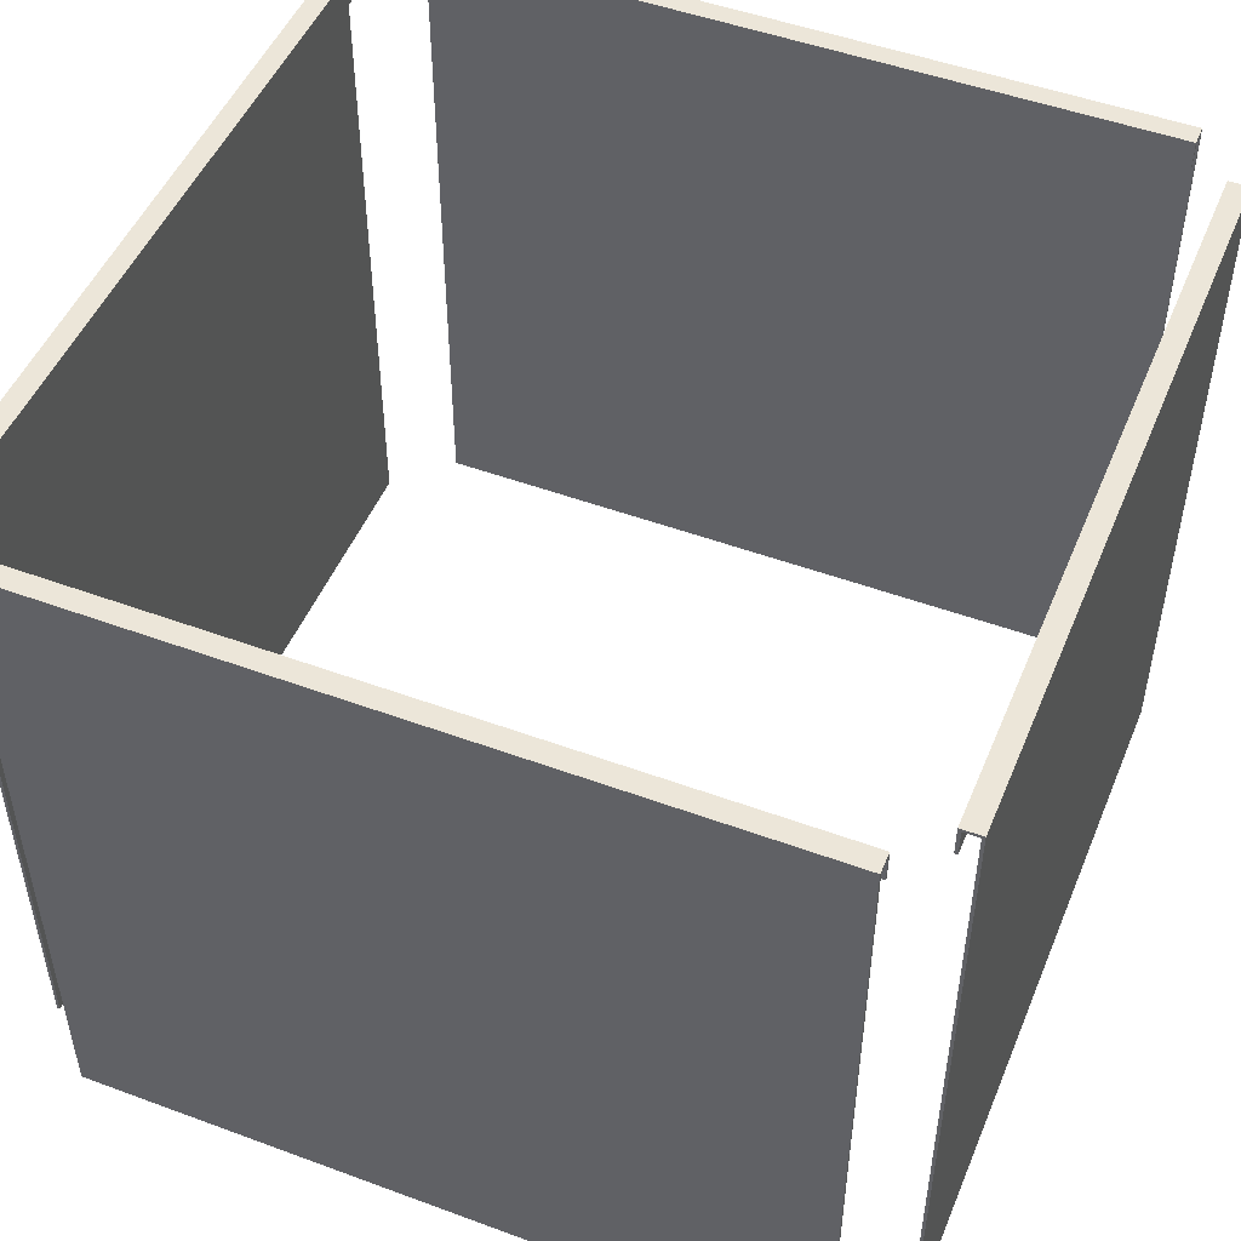
<metadata>
{"format":"obj","ext":"obj","renderer":"f3d","projection":"perspective","resolution":1024,"background":"white","views":[{"elev":49.5,"azim":112.2,"up":"+Y"}]}
</metadata>
<code>
v 0.2426 -0.3525 -0.2852
v 0.2899 -0.3525 -0.2899
v 0.2426 -0.3525 -0.2899
v 0.2852 -0.3525 -0.2852
v 0.2426 0.1543 -0.2899
v 0.2426 0.1543 -0.2852
v 0.2899 -0.3525 -0.2426
v 0.2899 0.1543 -0.2899
v 0.2852 0.1543 -0.2852
v 0.2852 -0.3525 -0.2426
v 0.2899 0.1543 -0.2426
v 0.2852 0.1543 -0.2426
v 0.2899 -0.3525 -0.2642
v 0.2899 0.1543 -0.2683
v 0.2899 0.1543 -0.2642
v 0.2899 -0.3525 -0.2683
v 0.3048 0.1543 -0.2683
v 0.3048 0.1543 -0.2642
v 0.3048 -0.3525 -0.2683
v 0.3048 -0.3525 -0.2642
v 0.2642 -0.3525 -0.2899
v 0.2683 -0.3525 -0.3048
v 0.2642 -0.3525 -0.3048
v 0.2683 -0.3525 -0.2899
v 0.2642 0.1543 -0.3048
v 0.2683 0.1543 -0.2899
v 0.2683 0.1543 -0.3048
v 0.2642 0.1543 -0.2899
v -0.2632 0.1522 -0.292
v 0.2632 0.15 -0.292
v 0.2632 0.1522 -0.292
v 0.2632 0.1329 -0.292
v 0.2632 0.15 -0.2899
v -0.2632 0.1522 -0.2942
v -0.2632 0.1329 -0.292
v 0.2632 0.1543 -0.2899
v 0.2632 0.1522 -0.2942
v -0.2632 0.1543 -0.2942
v -0.2632 0.15 -0.292
v 0.2632 0.1329 -0.2899
v 0.2632 0.1543 -0.2942
v -0.2632 0.1329 -0.2899
v -0.2632 0.1522 -0.3005
v -0.2632 0.1543 -0.3005
v -0.2632 0.1543 -0.2899
v -0.2632 0.15 -0.2899
v 0.2632 0.1522 -0.3005
v -0.2632 0.1522 -0.3026
v -0.2632 0.1543 -0.3048
v 0.2632 0.1543 -0.3005
v 0.2632 0.1522 -0.3026
v -0.2632 -0.3525 -0.3026
v -0.2632 0.15 -0.3048
v 0.2632 0.1543 -0.3048
v 0.2632 0.15 -0.3026
v -0.2632 0.15 -0.3026
v 0.2632 0.15 -0.3048
v 0.2632 -0.3525 -0.3026
v -0.2632 -0.3525 -0.3048
v 0.2632 -0.3525 -0.3048
v -0.2852 -0.3525 -0.2426
v -0.2899 -0.3525 -0.2899
v -0.2899 -0.3525 -0.2426
v -0.2852 -0.3525 -0.2852
v -0.2899 0.1543 -0.2426
v -0.2852 0.1543 -0.2426
v -0.2426 -0.3525 -0.2899
v -0.2899 0.1543 -0.2899
v -0.2852 0.1543 -0.2852
v -0.2426 -0.3525 -0.2852
v -0.2426 0.1543 -0.2899
v -0.2426 0.1543 -0.2852
v -0.2642 -0.3525 -0.2899
v -0.2683 0.1543 -0.2899
v -0.2642 0.1543 -0.2899
v -0.2683 -0.3525 -0.2899
v -0.2683 0.1543 -0.3048
v -0.2642 0.1543 -0.3048
v -0.2683 -0.3525 -0.3048
v -0.2642 -0.3525 -0.3048
v -0.2899 -0.3525 -0.2642
v -0.3048 -0.3525 -0.2683
v -0.3048 -0.3525 -0.2642
v -0.2899 -0.3525 -0.2683
v -0.3048 0.1543 -0.2642
v -0.2899 0.1543 -0.2683
v -0.3048 0.1543 -0.2683
v -0.2899 0.1543 -0.2642
v -0.292 0.1522 0.2632
v -0.292 0.15 -0.2632
v -0.292 0.1522 -0.2632
v -0.292 0.1329 -0.2632
v -0.2899 0.15 -0.2632
v -0.2942 0.1522 0.2632
v -0.292 0.1329 0.2632
v -0.2899 0.1543 -0.2632
v -0.2942 0.1522 -0.2632
v -0.2942 0.1543 0.2632
v -0.292 0.15 0.2632
v -0.2899 0.1329 -0.2632
v -0.2942 0.1543 -0.2632
v -0.2899 0.1329 0.2632
v -0.3005 0.1522 0.2632
v -0.3005 0.1543 0.2632
v -0.2899 0.1543 0.2632
v -0.2899 0.15 0.2632
v -0.3005 0.1522 -0.2632
v -0.3026 0.1522 0.2632
v -0.3048 0.1543 0.2632
v -0.3005 0.1543 -0.2632
v -0.3026 0.1522 -0.2632
v -0.3026 -0.3525 0.2632
v -0.3048 0.15 0.2632
v -0.3048 0.1543 -0.2632
v -0.3026 0.15 -0.2632
v -0.3026 0.15 0.2632
v -0.3048 0.15 -0.2632
v -0.3026 -0.3525 -0.2632
v -0.3048 -0.3525 0.2632
v -0.3048 -0.3525 -0.2632
v -0.2426 -0.3525 0.2852
v -0.2899 -0.3525 0.2899
v -0.2426 -0.3525 0.2899
v -0.2852 -0.3525 0.2852
v -0.2426 0.1543 0.2899
v -0.2426 0.1543 0.2852
v -0.2899 -0.3525 0.2426
v -0.2899 0.1543 0.2899
v -0.2852 0.1543 0.2852
v -0.2852 -0.3525 0.2426
v -0.2899 0.1543 0.2426
v -0.2852 0.1543 0.2426
v -0.2899 -0.3525 0.2642
v -0.2899 0.1543 0.2683
v -0.2899 0.1543 0.2642
v -0.2899 -0.3525 0.2683
v -0.3048 0.1543 0.2683
v -0.3048 0.1543 0.2642
v -0.3048 -0.3525 0.2683
v -0.3048 -0.3525 0.2642
v -0.2642 -0.3525 0.2899
v -0.2683 -0.3525 0.3048
v -0.2642 -0.3525 0.3048
v -0.2683 -0.3525 0.2899
v -0.2642 0.1543 0.3048
v -0.2683 0.1543 0.2899
v -0.2683 0.1543 0.3048
v -0.2642 0.1543 0.2899
v 0.2632 0.1522 0.292
v -0.2632 0.15 0.292
v -0.2632 0.1522 0.292
v -0.2632 0.1329 0.292
v -0.2632 0.15 0.2899
v 0.2632 0.1522 0.2942
v 0.2632 0.1329 0.292
v -0.2632 0.1543 0.2899
v -0.2632 0.1522 0.2942
v 0.2632 0.1543 0.2942
v 0.2632 0.15 0.292
v -0.2632 0.1329 0.2899
v -0.2632 0.1543 0.2942
v 0.2632 0.1329 0.2899
v 0.2632 0.1522 0.3005
v 0.2632 0.1543 0.3005
v 0.2632 0.1543 0.2899
v 0.2632 0.15 0.2899
v -0.2632 0.1522 0.3005
v 0.2632 0.1522 0.3026
v 0.2632 0.1543 0.3048
v -0.2632 0.1543 0.3005
v -0.2632 0.1522 0.3026
v 0.2632 -0.3525 0.3026
v 0.2632 0.15 0.3048
v -0.2632 0.1543 0.3048
v -0.2632 0.15 0.3026
v 0.2632 0.15 0.3026
v -0.2632 0.15 0.3048
v -0.2632 -0.3525 0.3026
v 0.2632 -0.3525 0.3048
v -0.2632 -0.3525 0.3048
v 0.2852 -0.3525 0.2426
v 0.2899 -0.3525 0.2899
v 0.2899 -0.3525 0.2426
v 0.2852 -0.3525 0.2852
v 0.2899 0.1543 0.2426
v 0.2852 0.1543 0.2426
v 0.2426 -0.3525 0.2899
v 0.2899 0.1543 0.2899
v 0.2852 0.1543 0.2852
v 0.2426 -0.3525 0.2852
v 0.2426 0.1543 0.2899
v 0.2426 0.1543 0.2852
v 0.2642 -0.3525 0.2899
v 0.2683 0.1543 0.2899
v 0.2642 0.1543 0.2899
v 0.2683 -0.3525 0.2899
v 0.2683 0.1543 0.3048
v 0.2642 0.1543 0.3048
v 0.2683 -0.3525 0.3048
v 0.2642 -0.3525 0.3048
v 0.2899 -0.3525 0.2642
v 0.3048 -0.3525 0.2683
v 0.3048 -0.3525 0.2642
v 0.2899 -0.3525 0.2683
v 0.3048 0.1543 0.2642
v 0.2899 0.1543 0.2683
v 0.3048 0.1543 0.2683
v 0.2899 0.1543 0.2642
v 0.292 0.1522 -0.2632
v 0.292 0.15 0.2632
v 0.292 0.1522 0.2632
v 0.292 0.1329 0.2632
v 0.2899 0.15 0.2632
v 0.2942 0.1522 -0.2632
v 0.292 0.1329 -0.2632
v 0.2899 0.1543 0.2632
v 0.2942 0.1522 0.2632
v 0.2942 0.1543 -0.2632
v 0.292 0.15 -0.2632
v 0.2899 0.1329 0.2632
v 0.2942 0.1543 0.2632
v 0.2899 0.1329 -0.2632
v 0.3005 0.1522 -0.2632
v 0.3005 0.1543 -0.2632
v 0.2899 0.1543 -0.2632
v 0.2899 0.15 -0.2632
v 0.3005 0.1522 0.2632
v 0.3026 0.1522 -0.2632
v 0.3048 0.1543 -0.2632
v 0.3005 0.1543 0.2632
v 0.3026 0.1522 0.2632
v 0.3026 -0.3525 -0.2632
v 0.3048 0.15 -0.2632
v 0.3048 0.1543 0.2632
v 0.3026 0.15 0.2632
v 0.3026 0.15 -0.2632
v 0.3048 0.15 0.2632
v 0.3026 -0.3525 0.2632
v 0.3048 -0.3525 -0.2632
v 0.3048 -0.3525 0.2632
g mesh1_mesh1-geometry
f 1 2 3
f 2 1 4
f 3 2 1
f 4 1 2
f 2 5 3
f 3 5 2
f 5 1 3
f 3 1 5
f 6 4 1
f 1 4 6
f 2 4 7
f 7 4 2
f 5 2 8
f 8 2 5
f 1 5 6
f 6 5 1
f 4 6 9
f 9 6 4
f 7 4 10
f 10 4 7
f 11 2 7
f 7 2 11
f 2 11 8
f 8 11 2
f 8 9 5
f 5 9 8
f 5 9 6
f 6 9 5
f 9 10 4
f 4 10 9
f 12 7 10
f 10 7 12
f 7 12 11
f 11 12 7
f 9 8 11
f 11 8 9
f 10 9 12
f 12 9 10
f 9 11 12
f 12 11 9
g mesh2_mesh2-geometry
l 10 7
l 4 10
l 10 12
l 7 2
l 7 11
l 1 4
l 9 4
l 12 11
l 9 12
l 2 3
l 8 2
l 11 8
l 3 1
l 1 6
l 6 9
l 5 3
l 8 5
l 5 6
g mesh3_mesh3-geometry
f 13 14 15
f 14 13 16
f 15 14 13
f 16 13 14
f 17 15 14
f 14 15 17
f 18 13 15
f 15 13 18
f 13 19 16
f 16 19 13
f 19 14 16
f 16 14 19
f 15 17 18
f 18 17 15
f 14 19 17
f 17 19 14
f 13 18 20
f 20 18 13
f 19 13 20
f 20 13 19
f 17 20 18
f 18 20 17
f 20 17 19
f 19 17 20
g mesh4_mesh4-geometry
l 14 15
l 16 14
l 17 14
l 15 13
l 18 15
l 13 16
l 19 16
l 19 17
l 17 18
l 13 20
l 18 20
l 20 19
g mesh5_mesh5-geometry
f 21 22 23
f 22 21 24
f 23 22 21
f 24 21 22
f 22 25 23
f 23 25 22
f 25 21 23
f 23 21 25
f 21 26 24
f 24 26 21
f 24 27 22
f 22 27 24
f 25 22 27
f 27 22 25
f 21 25 28
f 28 25 21
f 26 21 28
f 28 21 26
f 27 24 26
f 26 24 27
f 26 25 27
f 27 25 26
f 25 26 28
f 28 26 25
g mesh6_mesh6-geometry
l 21 24
l 23 21
l 21 28
l 24 22
l 24 26
l 22 23
l 25 23
l 28 26
l 25 28
l 22 27
l 26 27
l 27 25
g mesh7_mesh7-geometry
f 29 30 31
f 30 29 32
f 31 30 29
f 32 29 30
f 33 31 30
f 30 31 33
f 31 34 29
f 29 34 31
f 32 29 35
f 35 29 32
f 32 33 30
f 30 33 32
f 36 31 33
f 33 31 36
f 37 34 31
f 31 34 37
f 34 38 29
f 29 38 34
f 35 29 39
f 39 29 35
f 35 40 32
f 32 40 35
f 33 32 40
f 40 32 33
f 31 36 41
f 41 36 31
f 33 42 36
f 36 42 33
f 37 43 34
f 34 43 37
f 37 31 41
f 41 31 37
f 34 44 38
f 38 44 34
f 45 29 38
f 38 29 45
f 29 46 39
f 39 46 29
f 46 35 39
f 39 35 46
f 40 35 42
f 42 35 40
f 42 33 40
f 40 33 42
f 38 41 36
f 36 41 38
f 36 42 45
f 45 42 36
f 47 43 37
f 37 43 47
f 44 34 43
f 43 34 44
f 41 47 37
f 37 47 41
f 44 41 38
f 38 41 44
f 29 45 46
f 46 45 29
f 38 36 45
f 45 36 38
f 35 46 42
f 42 46 35
f 45 42 46
f 46 42 45
f 47 48 43
f 43 48 47
f 43 49 44
f 44 49 43
f 47 41 50
f 50 41 47
f 44 50 41
f 41 50 44
f 48 47 51
f 51 47 48
f 49 43 48
f 48 43 49
f 49 50 44
f 44 50 49
f 47 50 51
f 51 50 47
f 51 52 48
f 48 52 51
f 49 48 53
f 53 48 49
f 50 49 54
f 54 49 50
f 54 51 50
f 50 51 54
f 55 52 51
f 51 52 55
f 48 52 56
f 56 52 48
f 53 48 56
f 56 48 53
f 53 57 49
f 49 57 54
f 51 54 57
f 57 54 51
f 52 55 58
f 58 55 52
f 51 57 55
f 55 57 51
f 52 53 56
f 56 53 52
f 59 57 53
f 57 58 55
f 55 58 57
f 60 52 58
f 58 52 60
f 53 52 59
f 59 52 53
f 57 59 60
f 58 57 60
f 60 57 58
f 52 60 59
f 59 60 52
g mesh7_mesh7-geometry
f 49 57 53
f 54 57 49
f 53 57 59
f 60 59 57
g mesh8_mesh8-geometry
l 31 29
l 37 31
l 30 31
l 29 39
l 29 34
l 41 37
l 37 47
l 32 30
l 33 30
l 46 39
l 39 35
l 34 38
l 50 47
l 47 51
l 35 32
l 32 40
l 40 33
l 33 36
l 45 46
l 46 42
l 42 35
l 38 45
l 38 44
l 54 50
l 51 48
l 51 55
l 42 40
l 45 36
l 43 44
l 44 49
l 49 54
l 54 57
l 56 48
l 57 55
l 55 58
l 53 49
l 52 56
l 56 53
l 58 52
l 58 60
l 52 59
g mesh1_mesh1-geometry
f 61 62 63
f 62 61 64
f 63 62 61
f 64 61 62
f 62 65 63
f 63 65 62
f 65 61 63
f 63 61 65
f 66 64 61
f 61 64 66
f 62 64 67
f 67 64 62
f 65 62 68
f 68 62 65
f 61 65 66
f 66 65 61
f 64 66 69
f 69 66 64
f 67 64 70
f 70 64 67
f 71 62 67
f 67 62 71
f 62 71 68
f 68 71 62
f 68 69 65
f 65 69 68
f 65 69 66
f 66 69 65
f 69 70 64
f 64 70 69
f 72 67 70
f 70 67 72
f 67 72 71
f 71 72 67
f 69 68 71
f 71 68 69
f 70 69 72
f 72 69 70
f 69 71 72
f 72 71 69
g mesh2_mesh2-geometry
l 70 67
l 64 70
l 70 72
l 67 62
l 67 71
l 61 64
l 69 64
l 72 71
l 69 72
l 62 63
l 68 62
l 71 68
l 63 61
l 61 66
l 66 69
l 65 63
l 68 65
l 65 66
g mesh3_mesh3-geometry
f 73 74 75
f 74 73 76
f 75 74 73
f 76 73 74
f 77 75 74
f 74 75 77
f 78 73 75
f 75 73 78
f 73 79 76
f 76 79 73
f 79 74 76
f 76 74 79
f 75 77 78
f 78 77 75
f 74 79 77
f 77 79 74
f 73 78 80
f 80 78 73
f 79 73 80
f 80 73 79
f 77 80 78
f 78 80 77
f 80 77 79
f 79 77 80
g mesh4_mesh4-geometry
l 74 75
l 76 74
l 77 74
l 75 73
l 78 75
l 73 76
l 79 76
l 79 77
l 77 78
l 73 80
l 78 80
l 80 79
g mesh5_mesh5-geometry
f 81 82 83
f 82 81 84
f 83 82 81
f 84 81 82
f 82 85 83
f 83 85 82
f 85 81 83
f 83 81 85
f 81 86 84
f 84 86 81
f 84 87 82
f 82 87 84
f 85 82 87
f 87 82 85
f 81 85 88
f 88 85 81
f 86 81 88
f 88 81 86
f 87 84 86
f 86 84 87
f 86 85 87
f 87 85 86
f 85 86 88
f 88 86 85
g mesh6_mesh6-geometry
l 81 84
l 83 81
l 81 88
l 84 82
l 84 86
l 82 83
l 85 83
l 88 86
l 85 88
l 82 87
l 86 87
l 87 85
g mesh7_mesh7-geometry
f 89 90 91
f 90 89 92
f 91 90 89
f 92 89 90
f 93 91 90
f 90 91 93
f 91 94 89
f 89 94 91
f 92 89 95
f 95 89 92
f 92 93 90
f 90 93 92
f 96 91 93
f 93 91 96
f 97 94 91
f 91 94 97
f 94 98 89
f 89 98 94
f 95 89 99
f 99 89 95
f 95 100 92
f 92 100 95
f 93 92 100
f 100 92 93
f 91 96 101
f 101 96 91
f 93 102 96
f 96 102 93
f 97 103 94
f 94 103 97
f 97 91 101
f 101 91 97
f 94 104 98
f 98 104 94
f 105 89 98
f 98 89 105
f 89 106 99
f 99 106 89
f 106 95 99
f 99 95 106
f 100 95 102
f 102 95 100
f 102 93 100
f 100 93 102
f 98 101 96
f 96 101 98
f 96 102 105
f 105 102 96
f 107 103 97
f 97 103 107
f 104 94 103
f 103 94 104
f 101 107 97
f 97 107 101
f 104 101 98
f 98 101 104
f 89 105 106
f 106 105 89
f 98 96 105
f 105 96 98
f 95 106 102
f 102 106 95
f 105 102 106
f 106 102 105
f 107 108 103
f 103 108 107
f 103 109 104
f 104 109 103
f 107 101 110
f 110 101 107
f 104 110 101
f 101 110 104
f 108 107 111
f 111 107 108
f 109 103 108
f 108 103 109
f 109 110 104
f 104 110 109
f 107 110 111
f 111 110 107
f 111 112 108
f 108 112 111
f 109 108 113
f 113 108 109
f 110 109 114
f 114 109 110
f 114 111 110
f 110 111 114
f 115 112 111
f 111 112 115
f 108 112 116
f 116 112 108
f 113 108 116
f 116 108 113
f 113 117 109
f 109 117 114
f 111 114 117
f 117 114 111
f 112 115 118
f 118 115 112
f 111 117 115
f 115 117 111
f 112 113 116
f 116 113 112
f 119 117 113
f 117 118 115
f 115 118 117
f 120 112 118
f 118 112 120
f 113 112 119
f 119 112 113
f 117 119 120
f 118 117 120
f 120 117 118
f 112 120 119
f 119 120 112
g mesh7_mesh7-geometry
f 109 117 113
f 114 117 109
f 113 117 119
f 120 119 117
g mesh8_mesh8-geometry
l 91 89
l 97 91
l 90 91
l 89 99
l 89 94
l 101 97
l 97 107
l 92 90
l 93 90
l 106 99
l 99 95
l 94 98
l 110 107
l 107 111
l 95 92
l 92 100
l 100 93
l 93 96
l 105 106
l 106 102
l 102 95
l 98 105
l 98 104
l 114 110
l 111 108
l 111 115
l 102 100
l 105 96
l 103 104
l 104 109
l 109 114
l 114 117
l 116 108
l 117 115
l 115 118
l 113 109
l 112 116
l 116 113
l 118 112
l 118 120
l 112 119
g mesh1_mesh1-geometry
f 121 122 123
f 122 121 124
f 123 122 121
f 124 121 122
f 122 125 123
f 123 125 122
f 125 121 123
f 123 121 125
f 126 124 121
f 121 124 126
f 122 124 127
f 127 124 122
f 125 122 128
f 128 122 125
f 121 125 126
f 126 125 121
f 124 126 129
f 129 126 124
f 127 124 130
f 130 124 127
f 131 122 127
f 127 122 131
f 122 131 128
f 128 131 122
f 128 129 125
f 125 129 128
f 125 129 126
f 126 129 125
f 129 130 124
f 124 130 129
f 132 127 130
f 130 127 132
f 127 132 131
f 131 132 127
f 129 128 131
f 131 128 129
f 130 129 132
f 132 129 130
f 129 131 132
f 132 131 129
g mesh2_mesh2-geometry
l 130 127
l 124 130
l 130 132
l 127 122
l 127 131
l 121 124
l 129 124
l 132 131
l 129 132
l 122 123
l 128 122
l 131 128
l 123 121
l 121 126
l 126 129
l 125 123
l 128 125
l 125 126
g mesh3_mesh3-geometry
f 133 134 135
f 134 133 136
f 135 134 133
f 136 133 134
f 137 135 134
f 134 135 137
f 138 133 135
f 135 133 138
f 133 139 136
f 136 139 133
f 139 134 136
f 136 134 139
f 135 137 138
f 138 137 135
f 134 139 137
f 137 139 134
f 133 138 140
f 140 138 133
f 139 133 140
f 140 133 139
f 137 140 138
f 138 140 137
f 140 137 139
f 139 137 140
g mesh4_mesh4-geometry
l 134 135
l 136 134
l 137 134
l 135 133
l 138 135
l 133 136
l 139 136
l 139 137
l 137 138
l 133 140
l 138 140
l 140 139
g mesh5_mesh5-geometry
f 141 142 143
f 142 141 144
f 143 142 141
f 144 141 142
f 142 145 143
f 143 145 142
f 145 141 143
f 143 141 145
f 141 146 144
f 144 146 141
f 144 147 142
f 142 147 144
f 145 142 147
f 147 142 145
f 141 145 148
f 148 145 141
f 146 141 148
f 148 141 146
f 147 144 146
f 146 144 147
f 146 145 147
f 147 145 146
f 145 146 148
f 148 146 145
g mesh6_mesh6-geometry
l 141 144
l 143 141
l 141 148
l 144 142
l 144 146
l 142 143
l 145 143
l 148 146
l 145 148
l 142 147
l 146 147
l 147 145
g mesh7_mesh7-geometry
f 149 150 151
f 150 149 152
f 151 150 149
f 152 149 150
f 153 151 150
f 150 151 153
f 151 154 149
f 149 154 151
f 152 149 155
f 155 149 152
f 152 153 150
f 150 153 152
f 156 151 153
f 153 151 156
f 157 154 151
f 151 154 157
f 154 158 149
f 149 158 154
f 155 149 159
f 159 149 155
f 155 160 152
f 152 160 155
f 153 152 160
f 160 152 153
f 151 156 161
f 161 156 151
f 153 162 156
f 156 162 153
f 157 163 154
f 154 163 157
f 157 151 161
f 161 151 157
f 154 164 158
f 158 164 154
f 165 149 158
f 158 149 165
f 149 166 159
f 159 166 149
f 166 155 159
f 159 155 166
f 160 155 162
f 162 155 160
f 162 153 160
f 160 153 162
f 158 161 156
f 156 161 158
f 156 162 165
f 165 162 156
f 167 163 157
f 157 163 167
f 164 154 163
f 163 154 164
f 161 167 157
f 157 167 161
f 164 161 158
f 158 161 164
f 149 165 166
f 166 165 149
f 158 156 165
f 165 156 158
f 155 166 162
f 162 166 155
f 165 162 166
f 166 162 165
f 167 168 163
f 163 168 167
f 163 169 164
f 164 169 163
f 167 161 170
f 170 161 167
f 164 170 161
f 161 170 164
f 168 167 171
f 171 167 168
f 169 163 168
f 168 163 169
f 169 170 164
f 164 170 169
f 167 170 171
f 171 170 167
f 171 172 168
f 168 172 171
f 169 168 173
f 173 168 169
f 170 169 174
f 174 169 170
f 174 171 170
f 170 171 174
f 175 172 171
f 171 172 175
f 168 172 176
f 176 172 168
f 173 168 176
f 176 168 173
f 173 177 169
f 169 177 174
f 171 174 177
f 177 174 171
f 172 175 178
f 178 175 172
f 171 177 175
f 175 177 171
f 172 173 176
f 176 173 172
f 179 177 173
f 177 178 175
f 175 178 177
f 180 172 178
f 178 172 180
f 173 172 179
f 179 172 173
f 177 179 180
f 178 177 180
f 180 177 178
f 172 180 179
f 179 180 172
g mesh7_mesh7-geometry
f 169 177 173
f 174 177 169
f 173 177 179
f 180 179 177
g mesh8_mesh8-geometry
l 151 149
l 157 151
l 150 151
l 149 159
l 149 154
l 161 157
l 157 167
l 152 150
l 153 150
l 166 159
l 159 155
l 154 158
l 170 167
l 167 171
l 155 152
l 152 160
l 160 153
l 153 156
l 165 166
l 166 162
l 162 155
l 158 165
l 158 164
l 174 170
l 171 168
l 171 175
l 162 160
l 165 156
l 163 164
l 164 169
l 169 174
l 174 177
l 176 168
l 177 175
l 175 178
l 173 169
l 172 176
l 176 173
l 178 172
l 178 180
l 172 179
g mesh1_mesh1-geometry
f 181 182 183
f 182 181 184
f 183 182 181
f 184 181 182
f 182 185 183
f 183 185 182
f 185 181 183
f 183 181 185
f 186 184 181
f 181 184 186
f 182 184 187
f 187 184 182
f 185 182 188
f 188 182 185
f 181 185 186
f 186 185 181
f 184 186 189
f 189 186 184
f 187 184 190
f 190 184 187
f 191 182 187
f 187 182 191
f 182 191 188
f 188 191 182
f 188 189 185
f 185 189 188
f 185 189 186
f 186 189 185
f 189 190 184
f 184 190 189
f 192 187 190
f 190 187 192
f 187 192 191
f 191 192 187
f 189 188 191
f 191 188 189
f 190 189 192
f 192 189 190
f 189 191 192
f 192 191 189
g mesh2_mesh2-geometry
l 190 187
l 184 190
l 190 192
l 187 182
l 187 191
l 181 184
l 189 184
l 192 191
l 189 192
l 182 183
l 188 182
l 191 188
l 183 181
l 181 186
l 186 189
l 185 183
l 188 185
l 185 186
g mesh3_mesh3-geometry
f 193 194 195
f 194 193 196
f 195 194 193
f 196 193 194
f 197 195 194
f 194 195 197
f 198 193 195
f 195 193 198
f 193 199 196
f 196 199 193
f 199 194 196
f 196 194 199
f 195 197 198
f 198 197 195
f 194 199 197
f 197 199 194
f 193 198 200
f 200 198 193
f 199 193 200
f 200 193 199
f 197 200 198
f 198 200 197
f 200 197 199
f 199 197 200
g mesh4_mesh4-geometry
l 194 195
l 196 194
l 197 194
l 195 193
l 198 195
l 193 196
l 199 196
l 199 197
l 197 198
l 193 200
l 198 200
l 200 199
g mesh5_mesh5-geometry
f 201 202 203
f 202 201 204
f 203 202 201
f 204 201 202
f 202 205 203
f 203 205 202
f 205 201 203
f 203 201 205
f 201 206 204
f 204 206 201
f 204 207 202
f 202 207 204
f 205 202 207
f 207 202 205
f 201 205 208
f 208 205 201
f 206 201 208
f 208 201 206
f 207 204 206
f 206 204 207
f 206 205 207
f 207 205 206
f 205 206 208
f 208 206 205
g mesh6_mesh6-geometry
l 201 204
l 203 201
l 201 208
l 204 202
l 204 206
l 202 203
l 205 203
l 208 206
l 205 208
l 202 207
l 206 207
l 207 205
g mesh7_mesh7-geometry
f 209 210 211
f 210 209 212
f 211 210 209
f 212 209 210
f 213 211 210
f 210 211 213
f 211 214 209
f 209 214 211
f 212 209 215
f 215 209 212
f 212 213 210
f 210 213 212
f 216 211 213
f 213 211 216
f 217 214 211
f 211 214 217
f 214 218 209
f 209 218 214
f 215 209 219
f 219 209 215
f 215 220 212
f 212 220 215
f 213 212 220
f 220 212 213
f 211 216 221
f 221 216 211
f 213 222 216
f 216 222 213
f 217 223 214
f 214 223 217
f 217 211 221
f 221 211 217
f 214 224 218
f 218 224 214
f 225 209 218
f 218 209 225
f 209 226 219
f 219 226 209
f 226 215 219
f 219 215 226
f 220 215 222
f 222 215 220
f 222 213 220
f 220 213 222
f 218 221 216
f 216 221 218
f 216 222 225
f 225 222 216
f 227 223 217
f 217 223 227
f 224 214 223
f 223 214 224
f 221 227 217
f 217 227 221
f 224 221 218
f 218 221 224
f 209 225 226
f 226 225 209
f 218 216 225
f 225 216 218
f 215 226 222
f 222 226 215
f 225 222 226
f 226 222 225
f 227 228 223
f 223 228 227
f 223 229 224
f 224 229 223
f 227 221 230
f 230 221 227
f 224 230 221
f 221 230 224
f 228 227 231
f 231 227 228
f 229 223 228
f 228 223 229
f 229 230 224
f 224 230 229
f 227 230 231
f 231 230 227
f 231 232 228
f 228 232 231
f 229 228 233
f 233 228 229
f 230 229 234
f 234 229 230
f 234 231 230
f 230 231 234
f 235 232 231
f 231 232 235
f 228 232 236
f 236 232 228
f 233 228 236
f 236 228 233
f 233 237 229
f 229 237 234
f 231 234 237
f 237 234 231
f 232 235 238
f 238 235 232
f 231 237 235
f 235 237 231
f 232 233 236
f 236 233 232
f 239 237 233
f 237 238 235
f 235 238 237
f 240 232 238
f 238 232 240
f 233 232 239
f 239 232 233
f 237 239 240
f 238 237 240
f 240 237 238
f 232 240 239
f 239 240 232
g mesh7_mesh7-geometry
f 229 237 233
f 234 237 229
f 233 237 239
f 240 239 237
g mesh8_mesh8-geometry
l 211 209
l 217 211
l 210 211
l 209 219
l 209 214
l 221 217
l 217 227
l 212 210
l 213 210
l 226 219
l 219 215
l 214 218
l 230 227
l 227 231
l 215 212
l 212 220
l 220 213
l 213 216
l 225 226
l 226 222
l 222 215
l 218 225
l 218 224
l 234 230
l 231 228
l 231 235
l 222 220
l 225 216
l 223 224
l 224 229
l 229 234
l 234 237
l 236 228
l 237 235
l 235 238
l 233 229
l 232 236
l 236 233
l 238 232
l 238 240
l 232 239

</code>
